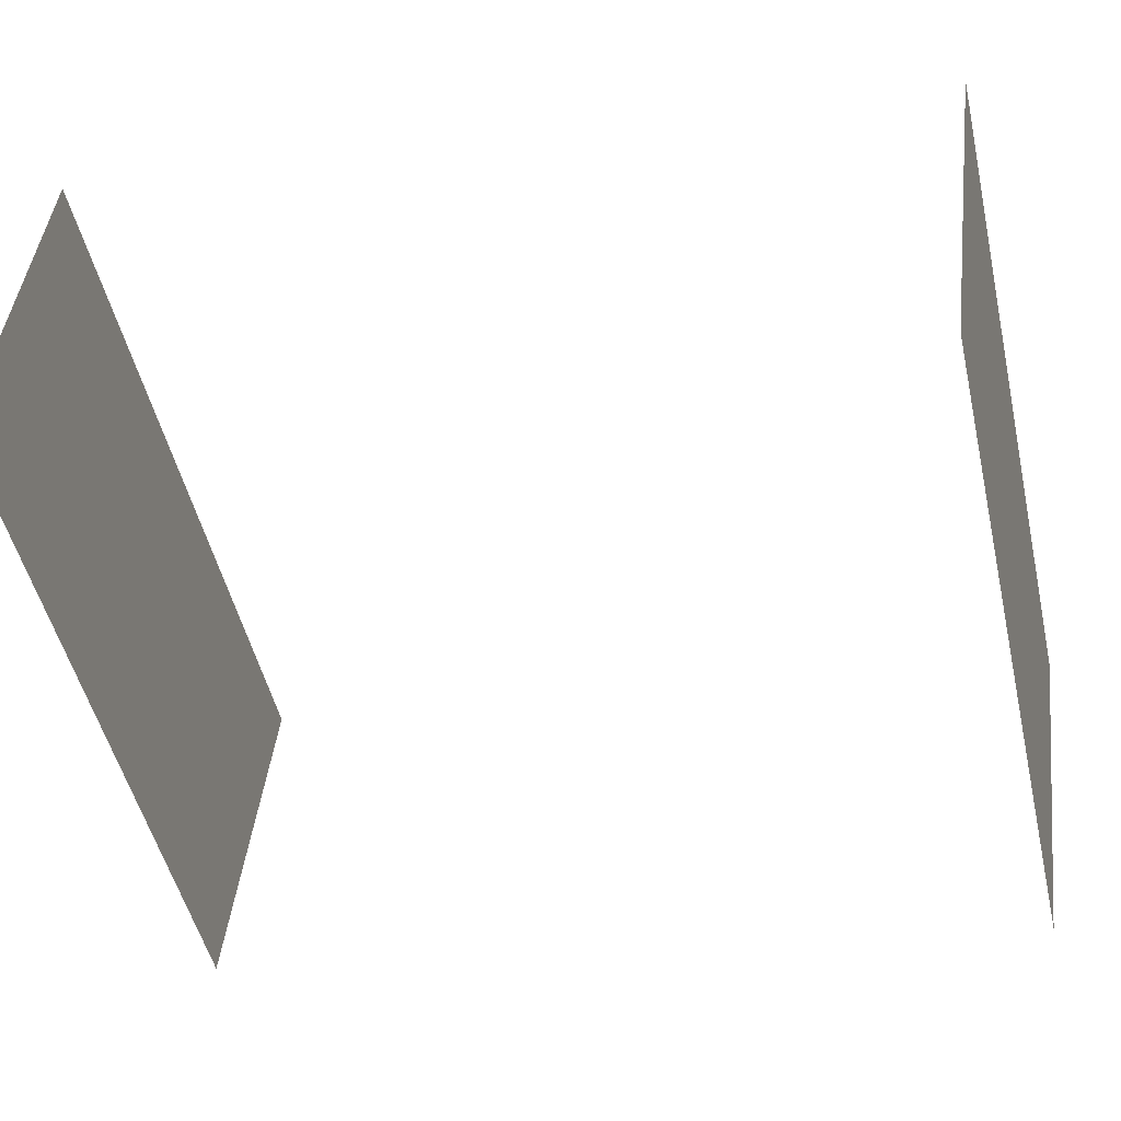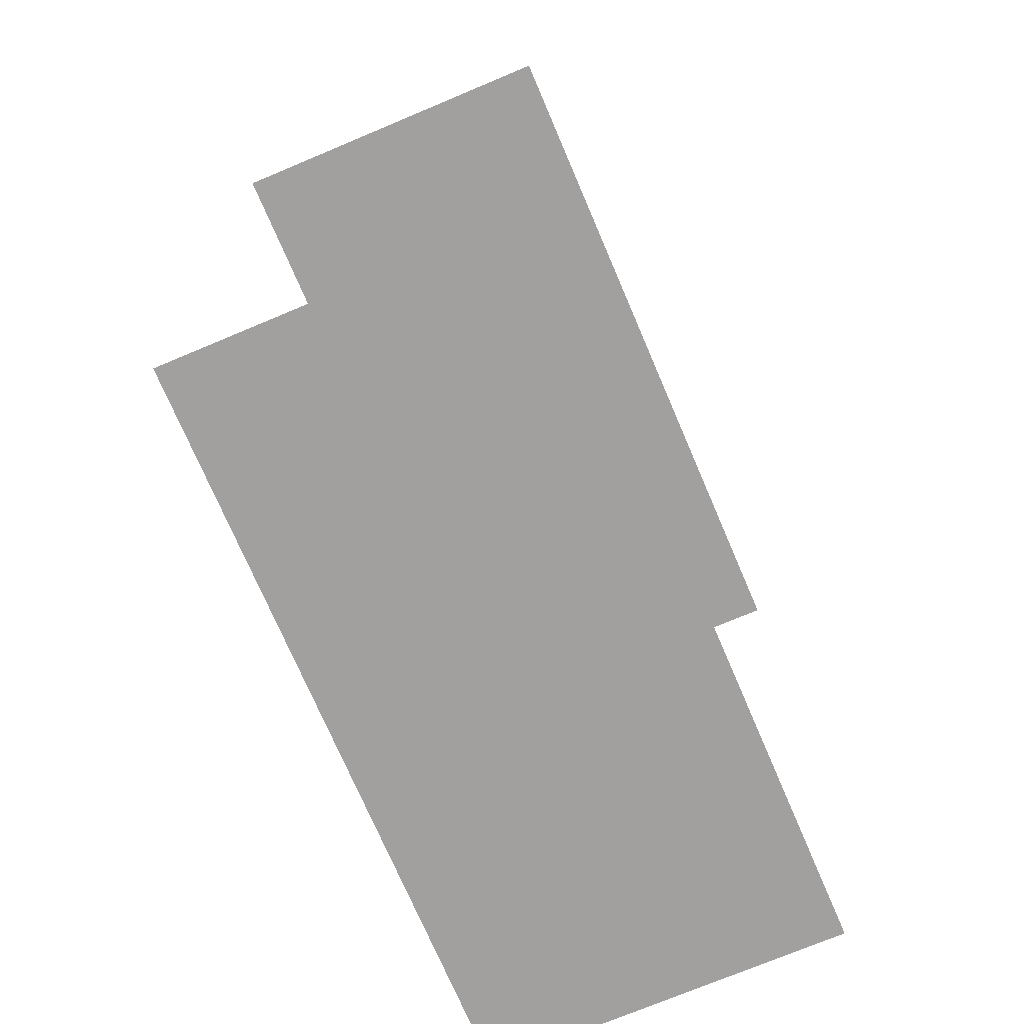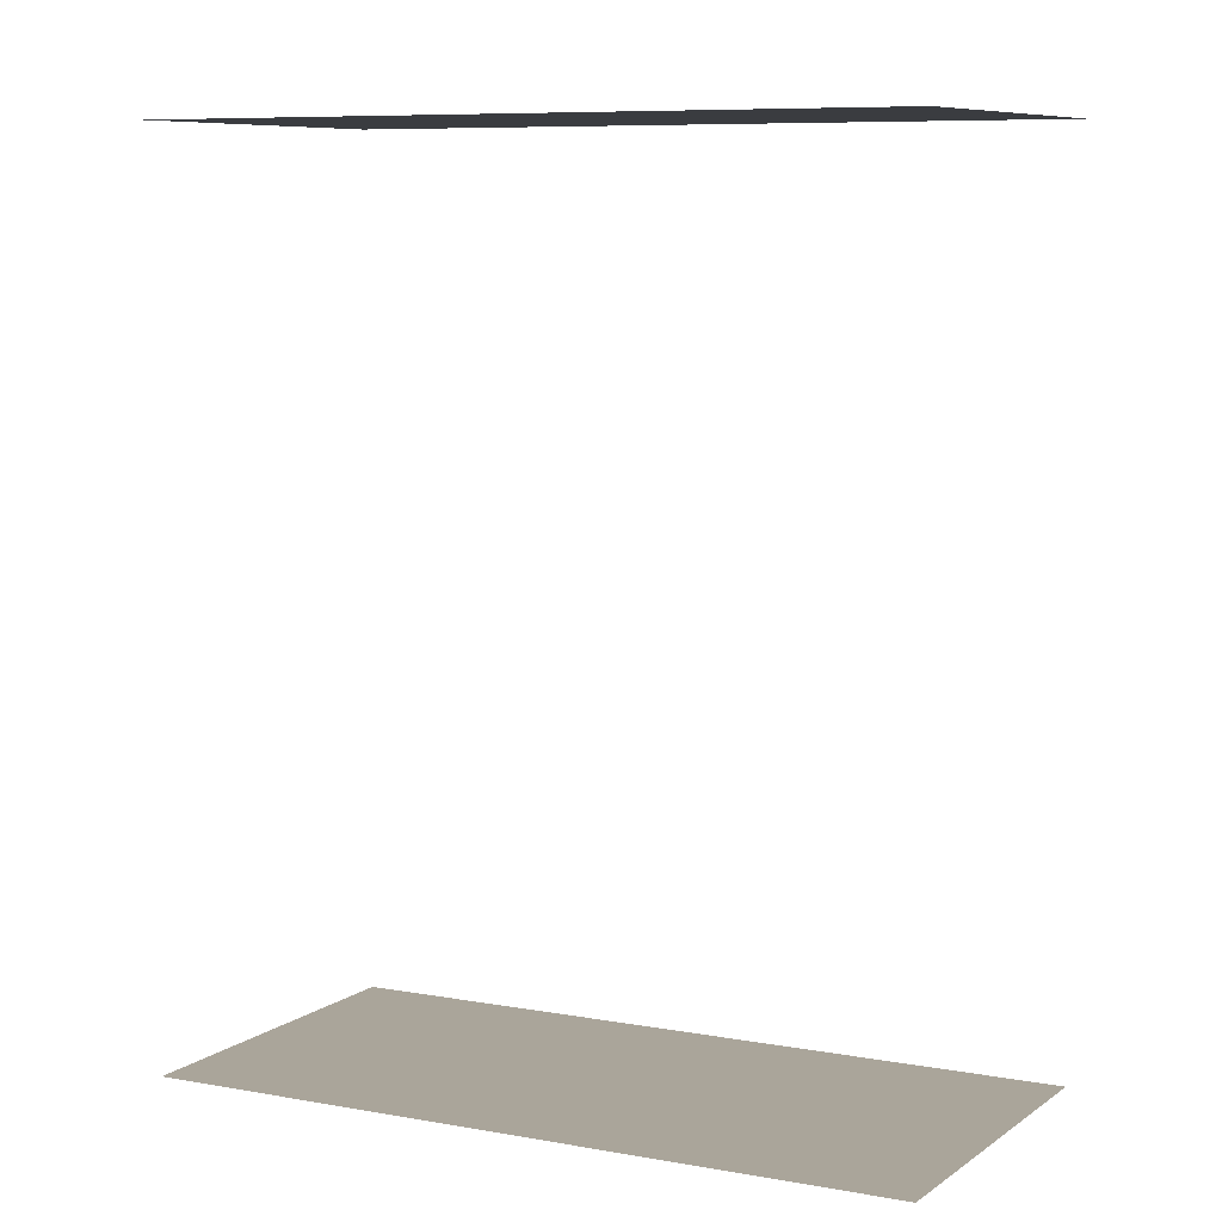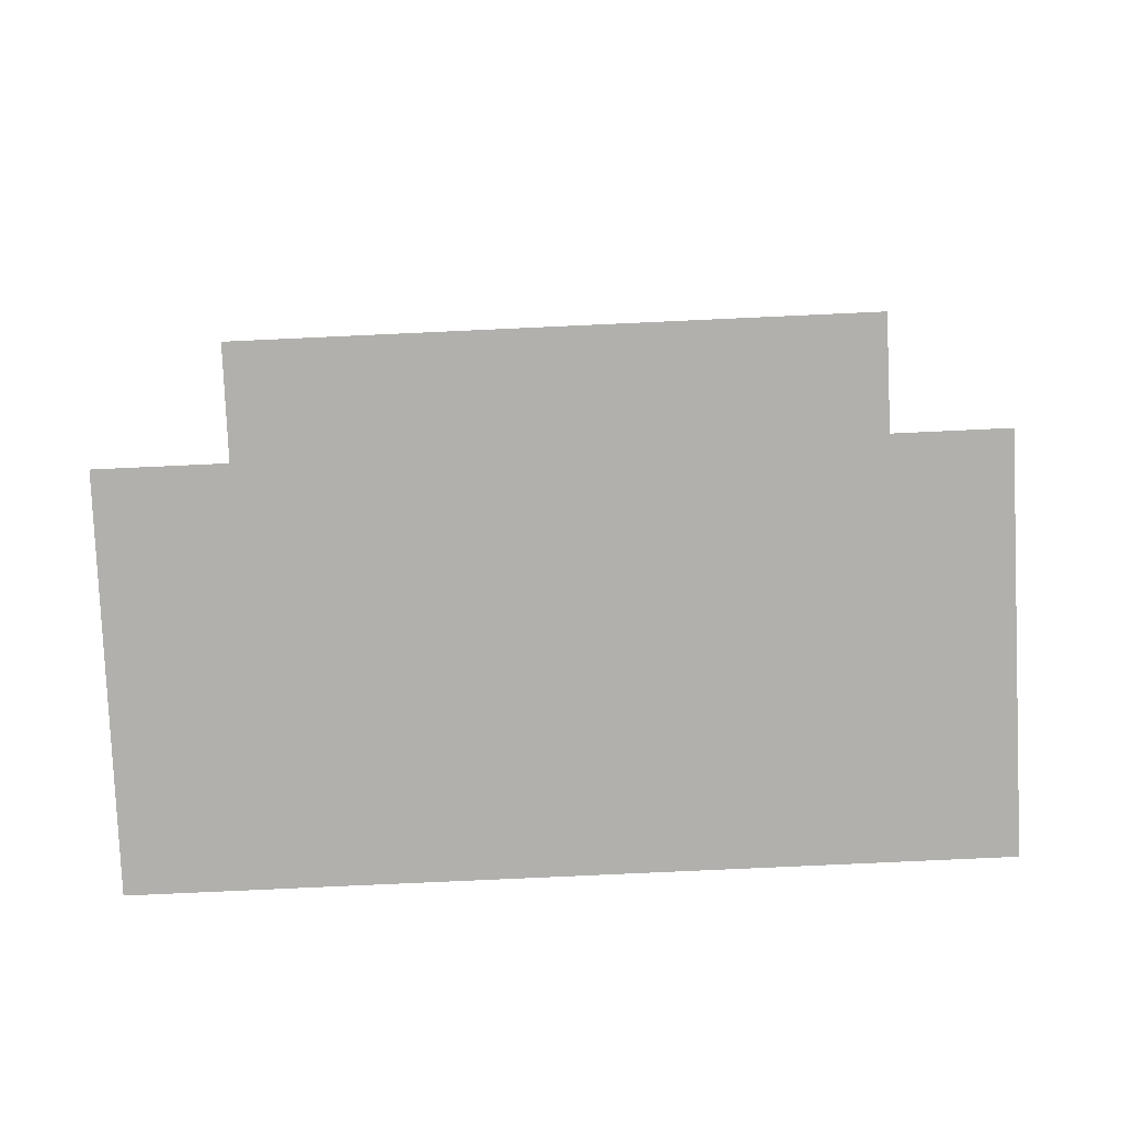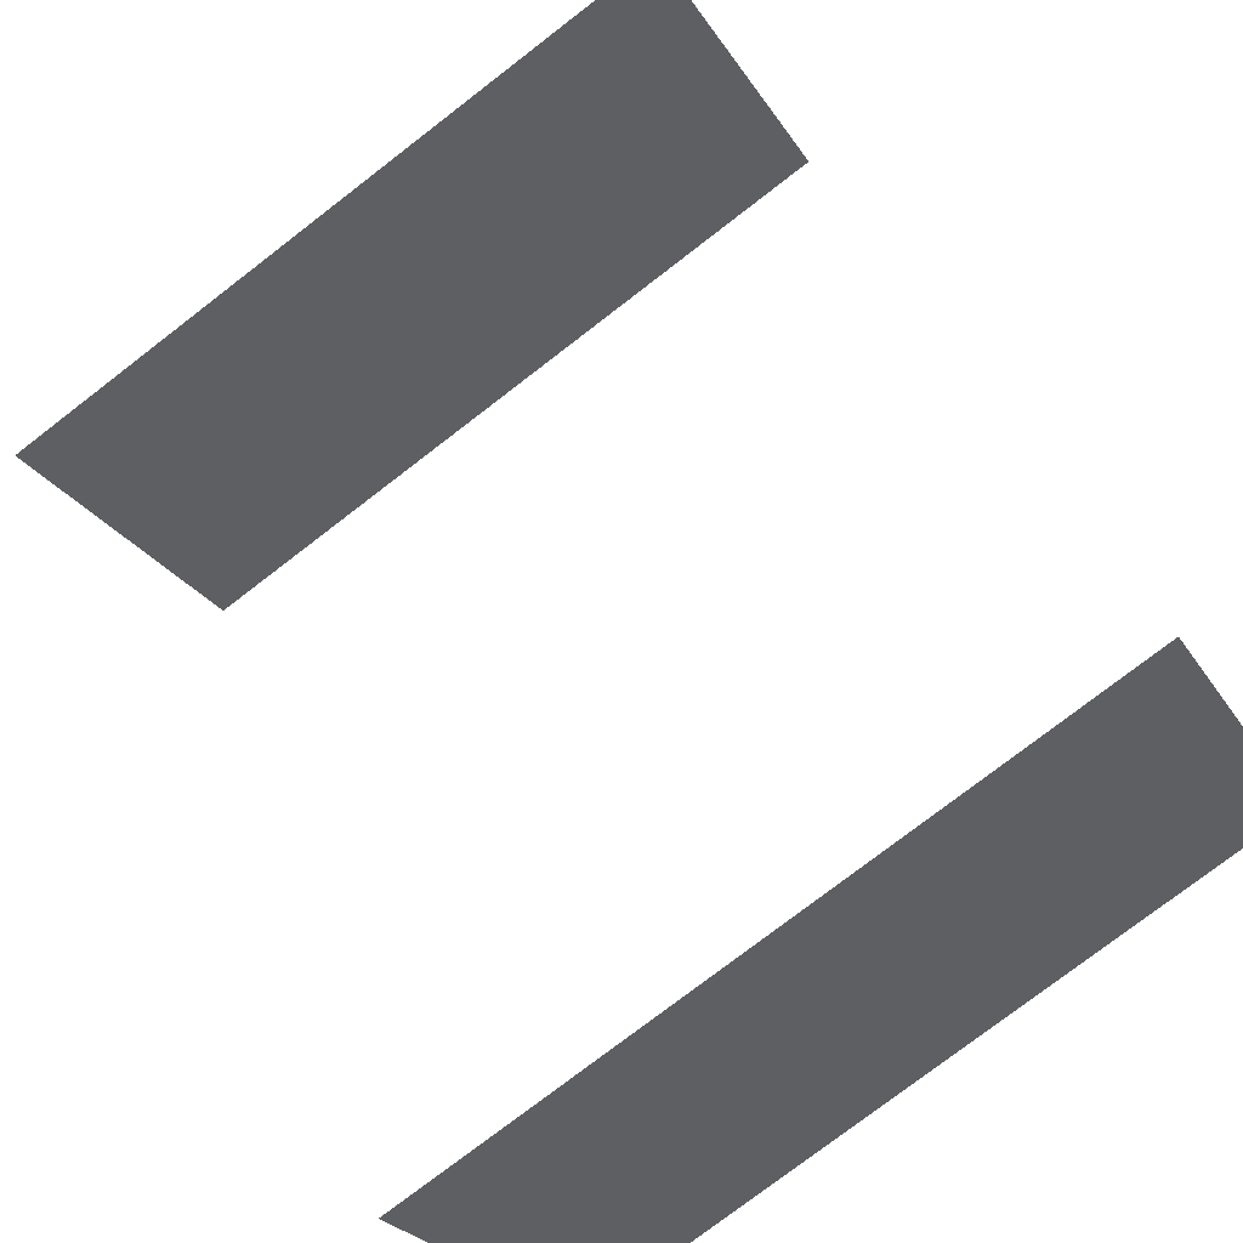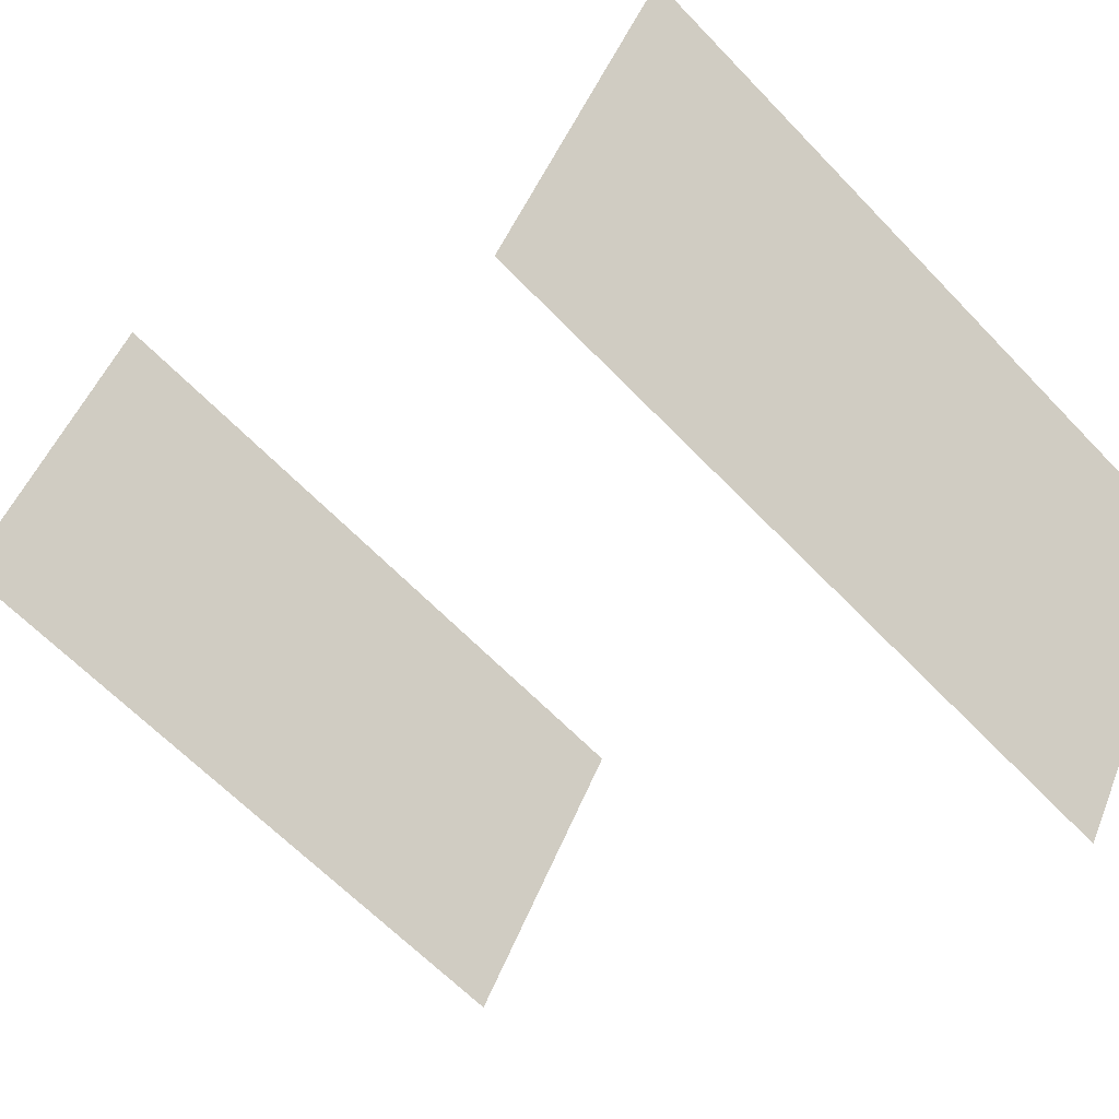
<metadata>
{"format":"obj","ext":"obj","renderer":"f3d","projection":"perspective","resolution":1024,"background":"white","views":[{"elev":-18.8,"azim":-75.7,"up":"+Y"},{"elev":-71.9,"azim":84.6,"up":"+Z"},{"elev":7.7,"azim":-0.4,"up":"+Z"},{"elev":-78.6,"azim":154.2,"up":"+Z"},{"elev":50.9,"azim":154.4,"up":"+Y"},{"elev":-21.2,"azim":-38.8,"up":"+Y"}]}
</metadata>
<code>
o geometryt000010000010000110010110000110000110100000110010st53
v 1021 -35.82 466.1
v 1024 -29.04 466.1
v 1038 -36.63 466.1
v 1035 -43.42 466.1
v 1021 -35.82 484.7
v 1035 -43.42 484.7
v 1038 -36.63 484.7
v 1024 -29.04 484.7
f 1 2 3
f 1 3 4
f 5 6 7
f 8 5 7

</code>
